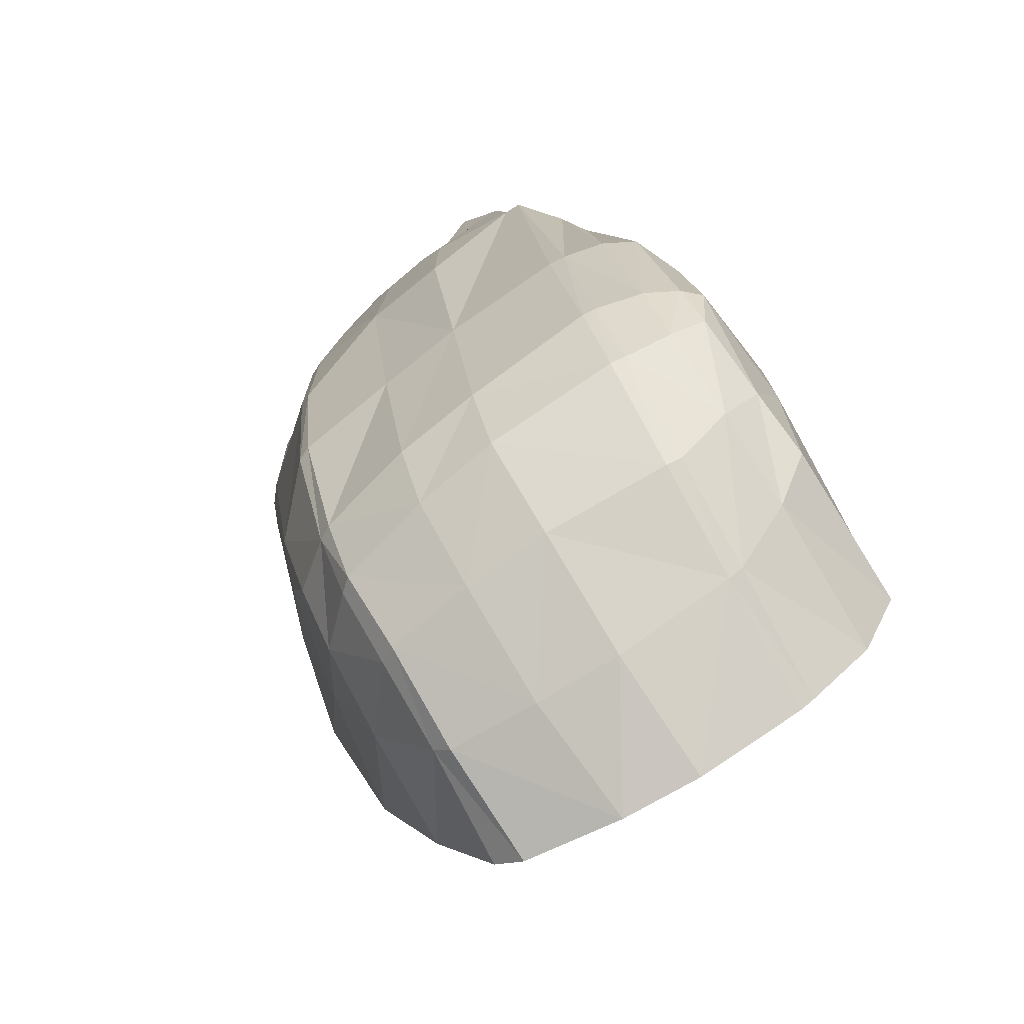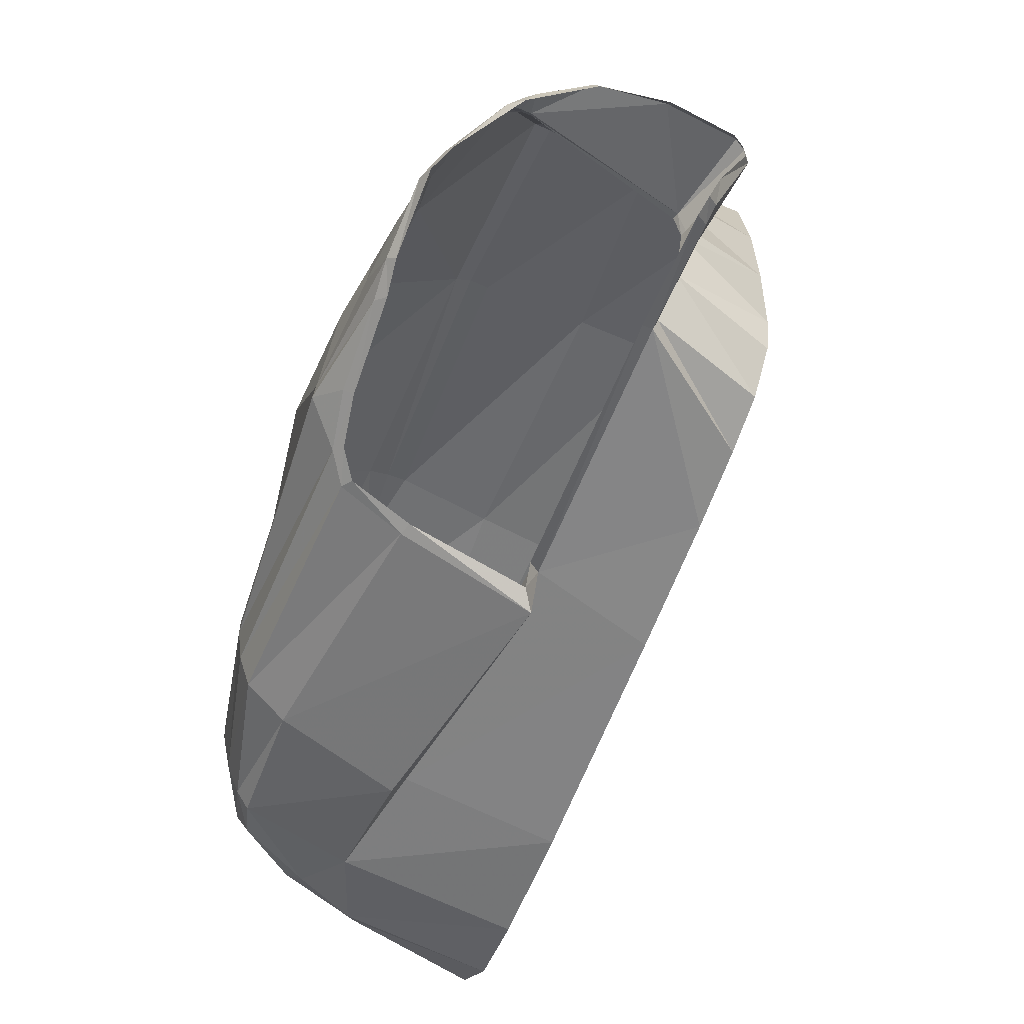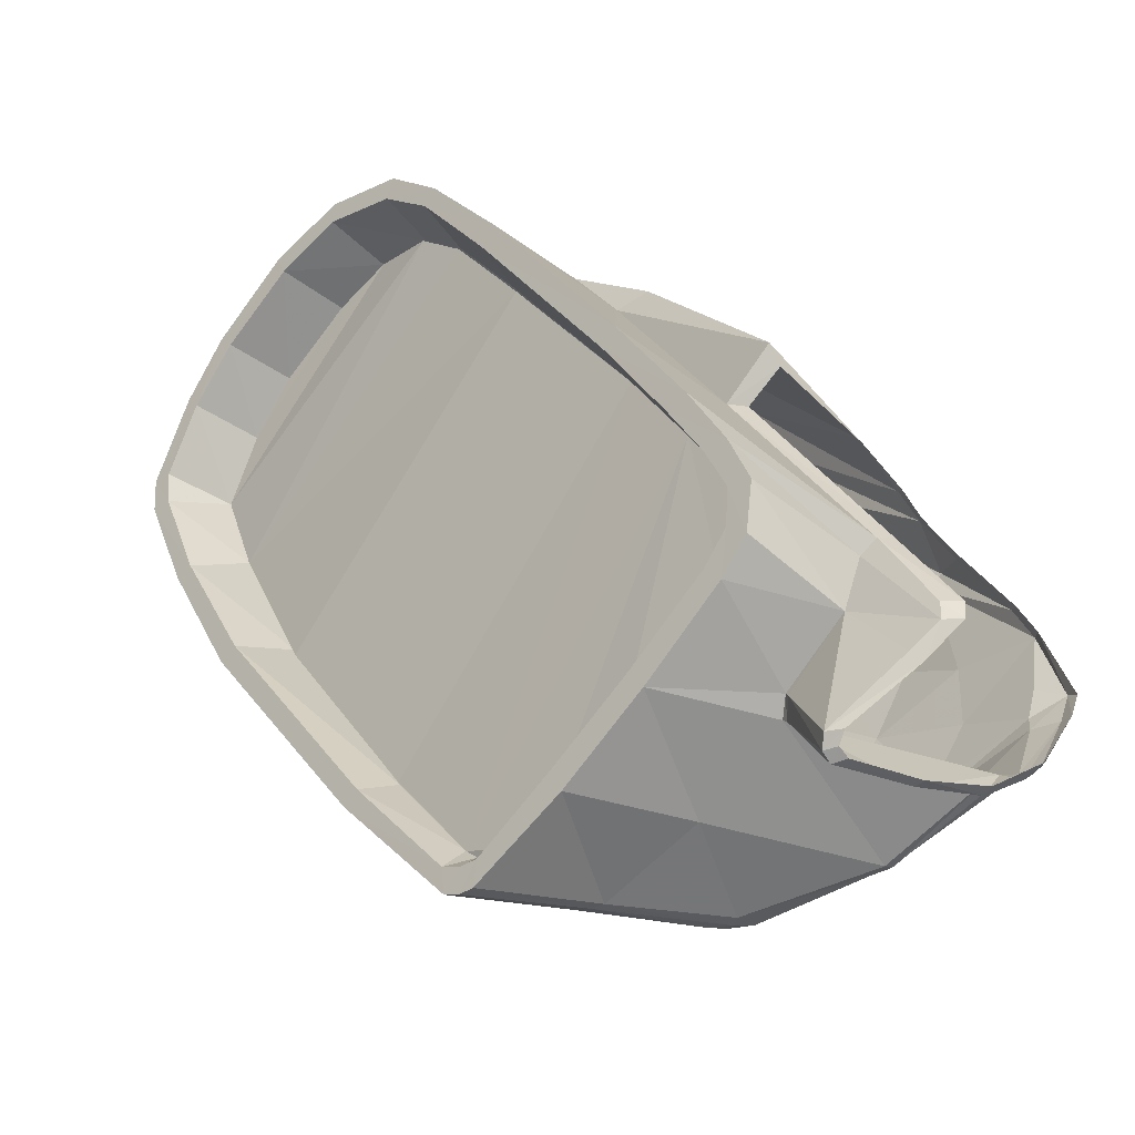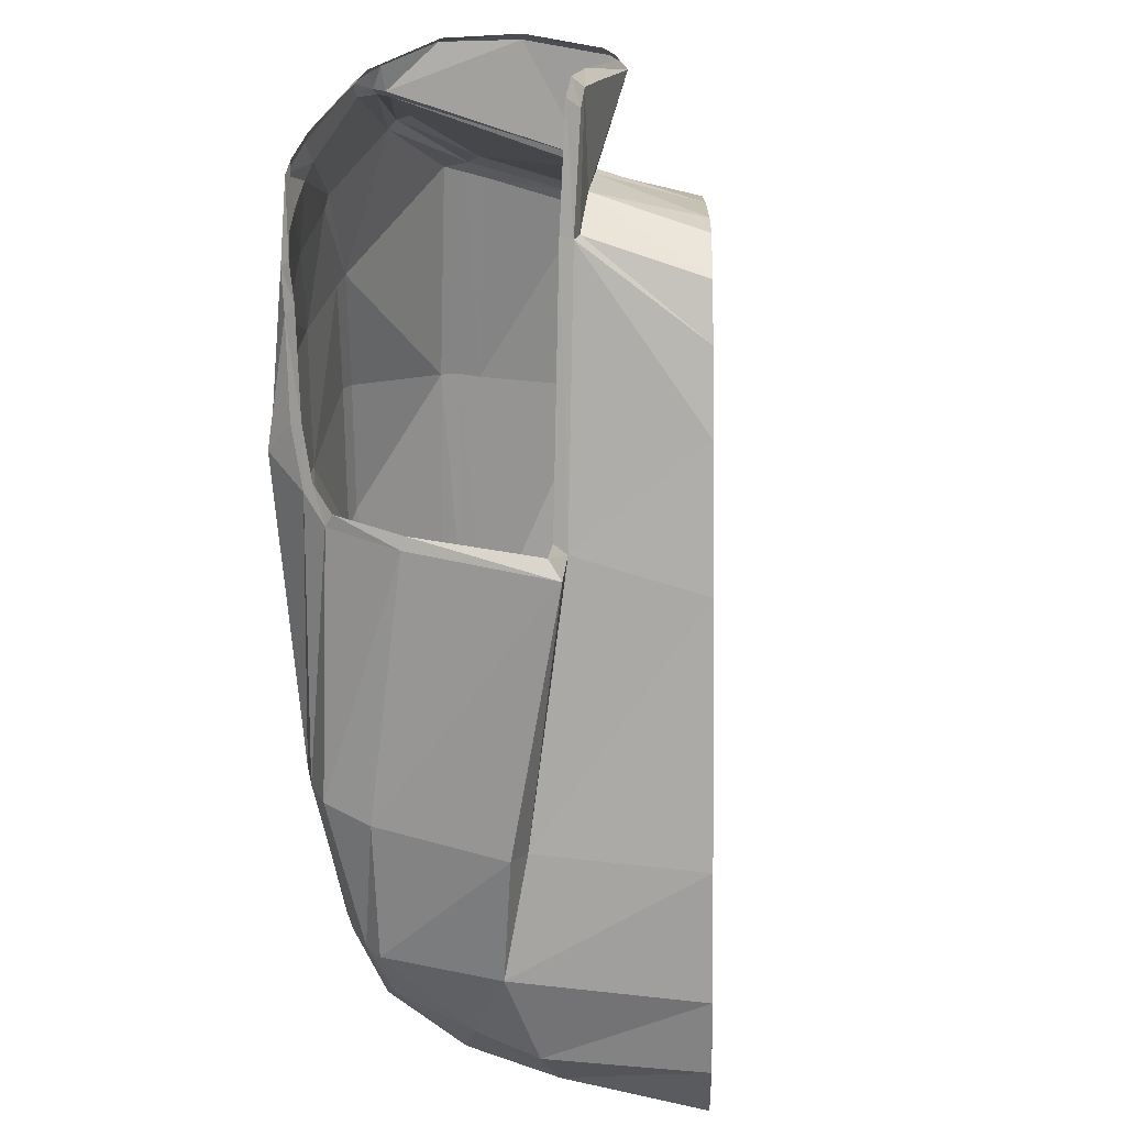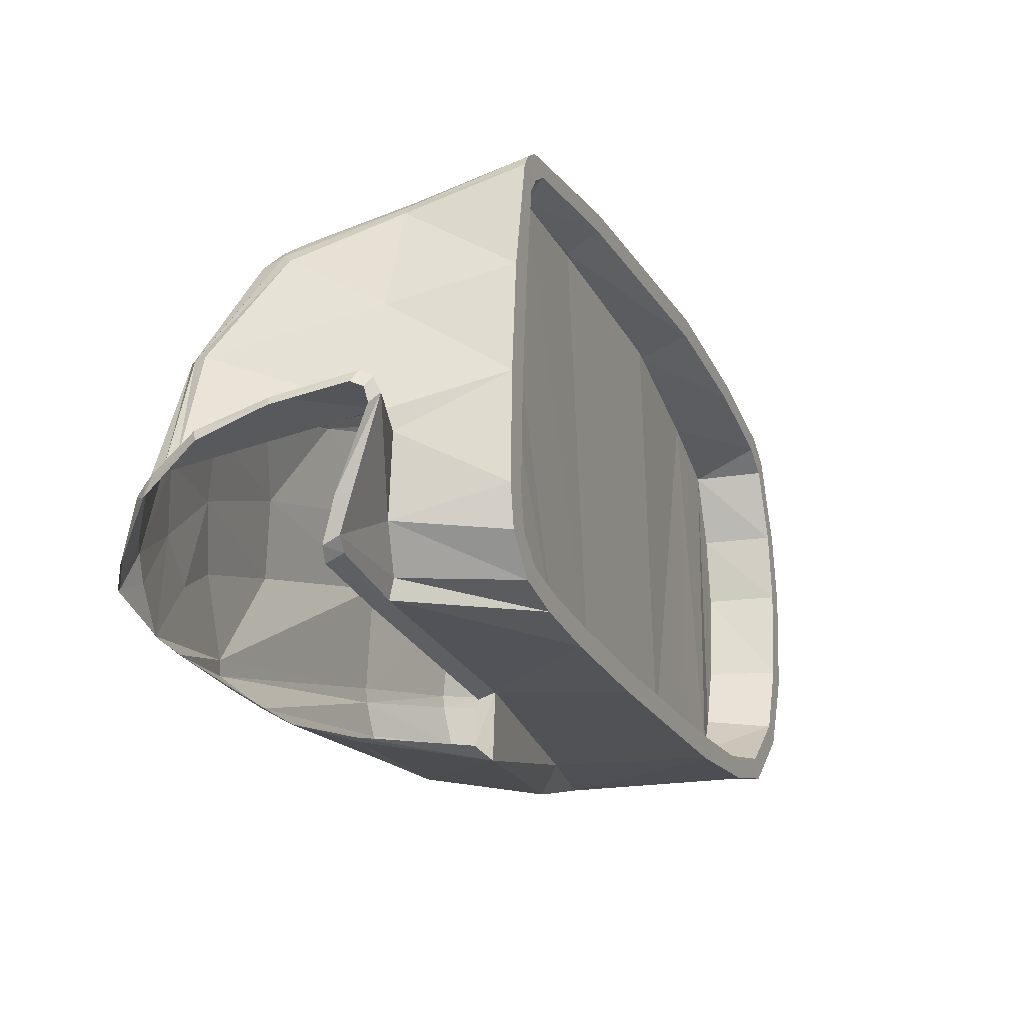
<metadata>
{"format":"obj","ext":"obj","renderer":"f3d","projection":"perspective","resolution":1024,"background":"white","views":[{"elev":70.1,"azim":-122.5,"up":"+Z"},{"elev":-61.3,"azim":127.4,"up":"+Y"},{"elev":-79.0,"azim":-34.8,"up":"+Z"},{"elev":-76.6,"azim":148.5,"up":"+Y"},{"elev":-22.3,"azim":169.4,"up":"+Y"}]}
</metadata>
<code>
v 0.08675 0.05404 0.2021
v 0.0923 0.05287 0.2029
v 0.09235 0.05364 0.2029
v 0.08684 0.05328 0.2021
v 0.09313 0.04996 0.2024
v 0.09784 0.05212 0.2023
v 0.0978 0.04971 0.2019
v 0.09782 0.04773 0.2009
v 0.09365 0.04765 0.2007
v 0.09946 0.04655 0.1994
v 0.1002 0.04739 0.1996
v 0.1032 0.04502 0.1936
v 0.09717 0.04386 0.1915
v 0.0941 0.04583 0.1972
v 0.09033 0.04746 0.2002
v 0.08845 0.05002 0.2015
v 0.08141 0.05002 0.1992
v 0.08063 0.05362 0.2003
v 0.0805 0.05437 0.2005
v 0.08036 0.0597 0.2005
v 0.08648 0.05992 0.2019
v 0.0927 0.05968 0.2024
v 0.09771 0.05933 0.2019
v 0.0979 0.0529 0.2024
v 0.101 0.05828 0.1994
v 0.1014 0.05201 0.2
v 0.1068 0.05027 0.194
v 0.1067 0.04945 0.1941
v 0.1014 0.05132 0.1999
v 0.1009 0.04897 0.1997
v 0.1063 0.04751 0.1942
v 0.1135 0.04489 0.1819
v 0.112 0.04436 0.1827
v 0.1134 0.04467 0.1814
v 0.112 0.04415 0.182
v 0.1087 0.04332 0.1816
v 0.1055 0.04602 0.1941
v 0.1022 0.04187 0.1789
v 0.1089 0.04334 0.181
v 0.1032 0.04246 0.1784
v 0.1022 0.0453 0.1784
v 0.1031 0.0448 0.1782
v 0.1098 0.045 0.1666
v 0.1092 0.04542 0.1665
v 0.1127 0.04507 0.1615
v 0.1118 0.04566 0.1616
v 0.1129 0.04557 0.1607
v 0.1121 0.04616 0.1608
v 0.1125 0.0478 0.1601
v 0.1118 0.0479 0.1604
v 0.1107 0.05242 0.1594
v 0.1113 0.05181 0.1592
v 0.1111 0.0531 0.1593
v 0.1115 0.05253 0.1591
v 0.1117 0.05335 0.1593
v 0.1121 0.05273 0.1592
v 0.1155 0.05191 0.1605
v 0.1154 0.0524 0.1607
v 0.1185 0.05139 0.1627
v 0.1185 0.05083 0.1625
v 0.1205 0.04907 0.1652
v 0.1201 0.05016 0.1649
v 0.1204 0.04985 0.1654
v 0.1207 0.04942 0.1661
v 0.1213 0.04713 0.1686
v 0.1212 0.04765 0.1692
v 0.1212 0.0467 0.1707
v 0.1213 0.04634 0.17
v 0.1191 0.04535 0.1736
v 0.1193 0.04569 0.1741
v 0.1201 0.04745 0.1719
v 0.1204 0.04854 0.1707
v 0.1205 0.04881 0.1699
v 0.1203 0.0503 0.1666
v 0.1205 0.0499 0.1664
v 0.1199 0.05041 0.1659
v 0.1197 0.05089 0.1661
v 0.1194 0.05069 0.1657
v 0.1102 0.05365 0.1638
v 0.1096 0.0527 0.1638
v 0.1096 0.04855 0.1647
v 0.109 0.04644 0.1663
v 0.1016 0.04565 0.1673
v 0.09946 0.04531 0.1707
v 0.09572 0.04516 0.1767
v 0.09643 0.04552 0.1912
v 0.08886 0.04528 0.1876
v 0.08536 0.04587 0.1931
v 0.08326 0.04691 0.1964
v 0.08184 0.05081 0.1985
v 0.08113 0.05458 0.1995
v 0.08095 0.05953 0.1996
v 0.08128 0.06321 0.199
v 0.08493 0.06303 0.2001
v 0.0858 0.06656 0.1984
v 0.08215 0.06689 0.1974
v 0.08076 0.0634 0.1998
v 0.08685 0.06389 0.2007
v 0.09278 0.0637 0.2012
v 0.09736 0.06331 0.2007
v 0.1007 0.06231 0.1985
v 0.1066 0.05597 0.1933
v 0.1158 0.0471 0.1812
v 0.1157 0.04632 0.1815
v 0.1181 0.0454 0.1758
v 0.1155 0.04522 0.1797
v 0.1151 0.04495 0.1793
v 0.118 0.04509 0.1751
v 0.118 0.04915 0.1765
v 0.119 0.0508 0.1739
v 0.1191 0.05383 0.1721
v 0.1193 0.05404 0.1714
v 0.1168 0.05767 0.1747
v 0.1186 0.057 0.1677
v 0.1154 0.06271 0.1684
v 0.1145 0.06308 0.1676
v 0.1185 0.0569 0.1671
v 0.1191 0.05116 0.1659
v 0.118 0.05692 0.1666
v 0.1142 0.06257 0.1671
v 0.1099 0.05949 0.1647
v 0.1101 0.05375 0.1641
v 0.1095 0.05275 0.1641
v 0.1043 0.05016 0.1629
v 0.1041 0.04803 0.1633
v 0.1031 0.04623 0.1649
v 0.1012 0.04672 0.1679
v 0.09921 0.0465 0.1711
v 0.1007 0.04686 0.1712
v 0.0978 0.04682 0.1766
v 0.09579 0.04631 0.1765
v 0.0889 0.04651 0.1875
v 0.09141 0.04734 0.1885
v 0.08815 0.04774 0.1945
v 0.08546 0.04689 0.1929
v 0.08358 0.04793 0.1959
v 0.08651 0.0487 0.1975
v 0.08531 0.05126 0.1997
v 0.08476 0.05459 0.2006
v 0.08455 0.05944 0.2009
v 0.1023 0.04698 0.1681
v 0.1026 0.04716 0.1657
v 0.1034 0.04842 0.1644
v 0.1034 0.04733 0.1661
v 0.104 0.04842 0.165
v 0.1036 0.05032 0.164
v 0.1042 0.05567 0.1628
v 0.1035 0.05565 0.1639
v 0.1042 0.05012 0.1646
v 0.1041 0.05584 0.1646
v 0.1033 0.06115 0.1641
v 0.104 0.06128 0.1629
v 0.1035 0.06703 0.1636
v 0.103 0.0661 0.1644
v 0.104 0.06112 0.1647
v 0.1034 0.06579 0.1656
v 0.1027 0.06694 0.1648
v 0.1032 0.06773 0.164
v 0.1028 0.0683 0.1646
v 0.1021 0.06761 0.1656
v 0.1032 0.06649 0.166
v 0.1028 0.06675 0.1668
v 0.09788 0.0687 0.1724
v 0.09784 0.06974 0.1724
v 0.08987 0.07062 0.185
v 0.08997 0.06952 0.1849
v 0.0994 0.0676 0.173
v 0.09255 0.06822 0.1858
v 0.0859 0.06896 0.1914
v 0.08571 0.06994 0.1917
v 0.08261 0.06877 0.1966
v 0.08297 0.06782 0.1961
v 0.08834 0.0676 0.1936
v 0.0818 0.06775 0.198
v 0.08748 0.06793 0.1991
v 0.09265 0.0677 0.1996
v 0.08804 0.06848 0.1982
v 0.09252 0.06832 0.1987
v 0.09669 0.06758 0.199
v 0.09636 0.06809 0.1983
v 0.09541 0.06966 0.195
v 0.09977 0.06737 0.1962
v 0.1 0.06677 0.1967
v 0.1062 0.06009 0.1925
v 0.1057 0.06492 0.1917
v 0.1055 0.06556 0.1914
v 0.1102 0.06274 0.1865
v 0.1134 0.0569 0.1834
v 0.1134 0.0531 0.1851
v 0.1167 0.05096 0.1793
v 0.117 0.05409 0.1773
v 0.1169 0.05723 0.1753
v 0.1138 0.0609 0.1797
v 0.1101 0.0656 0.1778
v 0.1094 0.06621 0.1774
v 0.1144 0.06353 0.1682
v 0.1083 0.06667 0.177
v 0.1134 0.06402 0.1679
v 0.1086 0.06563 0.1662
v 0.1089 0.06504 0.1658
v 0.1082 0.06621 0.1667
v 0.1027 0.06859 0.1746
v 0.09551 0.06993 0.1872
v 0.09107 0.06992 0.1939
v 0.1008 0.06896 0.189
v 0.099 0.06908 0.1935
v 0.1028 0.06818 0.1899
v 0.1103 0.06311 0.1855
v 0.1141 0.06021 0.18
v 0.1018 0.06858 0.1894
v 0.104 0.05625 0.1646
v 0.1039 0.06113 0.1647
v 0.1023 0.04698 0.1681
v 0.09932 0.0676 0.1733
v 0.09269 0.06822 0.185
v 0.09155 0.04735 0.1876
v 0.08834 0.0676 0.1936
v 0.08812 0.04776 0.1936
v 0.08636 0.04872 0.1967
v 0.08455 0.05944 0.2009
v 0.1034 0.0665 0.1659
f 1 2 3
f 4 2 1
f 5 2 4
f 2 5 6
f 6 5 7
f 5 8 7
f 9 8 5
f 10 8 9
f 8 10 11
f 11 10 12
f 10 13 12
f 13 10 14
f 10 9 14
f 14 9 15
f 15 9 16
f 9 5 16
f 16 5 4
f 16 4 17
f 17 4 18
f 4 1 18
f 18 1 19
f 19 1 20
f 1 21 20
f 21 1 22
f 22 1 3
f 3 23 22
f 24 23 3
f 24 25 23
f 26 25 24
f 25 26 27
f 27 26 28
f 28 26 29
f 29 26 24
f 29 24 6
f 6 24 3
f 3 2 6
f 7 29 6
f 30 29 7
f 30 28 29
f 31 28 30
f 31 32 28
f 33 32 31
f 32 33 34
f 34 33 35
f 33 36 35
f 36 33 37
f 37 33 31
f 37 31 30
f 37 30 11
f 11 30 7
f 7 8 11
f 12 37 11
f 12 36 37
f 38 36 12
f 36 38 39
f 39 38 40
f 41 40 38
f 42 40 41
f 43 42 41
f 44 43 41
f 45 43 44
f 46 45 44
f 47 45 46
f 48 47 46
f 49 47 48
f 50 49 48
f 51 49 50
f 52 49 51
f 53 52 51
f 54 52 53
f 55 54 53
f 56 54 55
f 57 56 55
f 58 57 55
f 59 57 58
f 60 57 59
f 61 60 59
f 62 61 59
f 63 61 62
f 64 61 63
f 65 61 64
f 66 65 64
f 67 65 66
f 68 65 67
f 68 67 69
f 67 70 69
f 70 67 71
f 71 67 72
f 72 67 73
f 67 66 73
f 66 74 73
f 66 75 74
f 64 75 66
f 76 75 64
f 75 76 77
f 76 78 77
f 76 62 78
f 62 76 63
f 63 76 64
f 62 59 78
f 59 58 78
f 78 58 79
f 58 55 79
f 55 53 79
f 79 53 80
f 53 51 80
f 80 51 81
f 51 50 81
f 50 48 81
f 81 48 82
f 48 46 82
f 82 46 44
f 82 44 83
f 83 44 84
f 44 41 84
f 84 41 85
f 41 86 85
f 41 38 86
f 38 13 86
f 13 38 12
f 86 13 14
f 86 14 87
f 87 14 88
f 14 15 88
f 88 15 89
f 15 16 89
f 89 16 17
f 89 17 90
f 17 18 90
f 90 18 91
f 18 19 91
f 91 19 92
f 20 92 19
f 93 92 20
f 92 93 94
f 94 93 95
f 93 96 95
f 96 93 97
f 97 93 20
f 20 21 97
f 97 21 98
f 21 22 98
f 98 22 99
f 22 23 99
f 99 23 100
f 23 25 100
f 100 25 101
f 25 102 101
f 102 25 27
f 27 103 102
f 104 103 27
f 103 104 105
f 105 104 106
f 106 104 32
f 32 104 28
f 28 104 27
f 106 32 107
f 107 32 34
f 105 106 107
f 108 105 107
f 70 105 108
f 70 103 105
f 103 70 109
f 109 70 110
f 70 71 110
f 110 71 72
f 72 111 110
f 112 111 72
f 112 113 111
f 114 113 112
f 113 114 115
f 115 114 116
f 114 117 116
f 117 114 77
f 77 114 74
f 74 114 73
f 73 114 112
f 73 112 72
f 74 75 77
f 118 117 77
f 119 117 118
f 117 119 120
f 120 119 121
f 119 122 121
f 122 119 118
f 118 79 122
f 78 79 118
f 77 78 118
f 122 79 123
f 79 80 123
f 123 80 81
f 123 81 124
f 124 81 125
f 125 81 126
f 81 82 126
f 126 82 83
f 83 127 126
f 128 127 83
f 127 128 129
f 129 128 130
f 128 131 130
f 131 128 84
f 84 128 83
f 85 131 84
f 132 131 85
f 131 132 133
f 133 132 134
f 132 135 134
f 135 132 87
f 87 132 85
f 85 86 87
f 88 135 87
f 136 135 88
f 135 136 137
f 136 90 137
f 90 136 89
f 89 136 88
f 137 90 138
f 90 91 138
f 138 91 139
f 139 91 140
f 91 92 140
f 140 92 94
f 134 135 137
f 130 131 133
f 141 127 129
f 142 127 141
f 127 142 126
f 126 142 125
f 142 143 125
f 143 142 144
f 144 142 141
f 145 143 144
f 146 143 145
f 143 146 124
f 124 146 147
f 146 148 147
f 148 146 149
f 149 146 145
f 150 148 149
f 151 148 150
f 148 151 152
f 152 151 153
f 151 154 153
f 154 151 155
f 155 151 150
f 156 154 155
f 157 154 156
f 154 157 158
f 158 157 159
f 157 160 159
f 160 157 161
f 161 157 156
f 162 160 161
f 163 160 162
f 160 163 164
f 164 163 165
f 163 166 165
f 166 163 167
f 167 163 162
f 168 166 167
f 169 166 168
f 166 169 170
f 170 169 171
f 169 172 171
f 172 169 173
f 173 169 168
f 95 172 173
f 96 172 95
f 172 96 174
f 174 96 97
f 97 175 174
f 98 175 97
f 176 175 98
f 175 176 177
f 176 178 177
f 179 178 176
f 180 178 179
f 180 181 178
f 181 180 182
f 182 180 179
f 179 183 182
f 183 179 100
f 100 179 99
f 179 176 99
f 99 176 98
f 101 183 100
f 184 183 101
f 185 183 184
f 183 185 182
f 185 186 182
f 185 187 186
f 187 185 184
f 184 188 187
f 102 188 184
f 102 189 188
f 103 189 102
f 189 103 190
f 190 103 109
f 109 191 190
f 110 191 109
f 111 191 110
f 191 111 192
f 192 111 113
f 113 193 192
f 193 113 194
f 194 113 115
f 115 195 194
f 196 195 115
f 195 196 197
f 197 196 198
f 198 196 116
f 116 196 115
f 198 116 199
f 199 116 200
f 120 200 116
f 121 200 120
f 121 152 200
f 147 152 121
f 147 148 152
f 121 122 147
f 122 123 147
f 147 123 124
f 152 153 200
f 200 153 199
f 153 158 199
f 153 154 158
f 199 158 201
f 158 159 201
f 201 159 202
f 159 164 202
f 159 160 164
f 202 164 203
f 164 165 203
f 203 165 204
f 165 170 204
f 165 166 170
f 204 170 177
f 171 177 170
f 174 177 171
f 175 177 174
f 171 172 174
f 177 178 204
f 178 181 204
f 204 181 203
f 181 205 203
f 205 181 206
f 206 181 182
f 182 207 206
f 186 207 182
f 186 208 207
f 187 208 186
f 187 209 208
f 188 209 187
f 192 209 188
f 193 209 192
f 209 193 208
f 208 193 194
f 208 194 207
f 207 194 210
f 194 195 210
f 210 195 205
f 195 197 205
f 205 197 202
f 202 197 201
f 197 198 201
f 201 198 199
f 203 205 202
f 210 205 206
f 207 210 206
f 188 191 192
f 189 191 188
f 190 191 189
f 116 117 120
f 101 102 184
f 125 143 124
f 69 70 108
f 35 36 39
f 211 129 212
f 149 129 211
f 213 129 149
f 145 213 149
f 144 213 145
f 129 162 212
f 162 129 130
f 214 162 130
f 215 214 130
f 216 215 130
f 217 215 216
f 218 217 216
f 219 217 218
f 95 217 219
f 138 95 219
f 94 95 138
f 139 94 138
f 220 94 139
f 212 162 156
f 162 221 156

</code>
